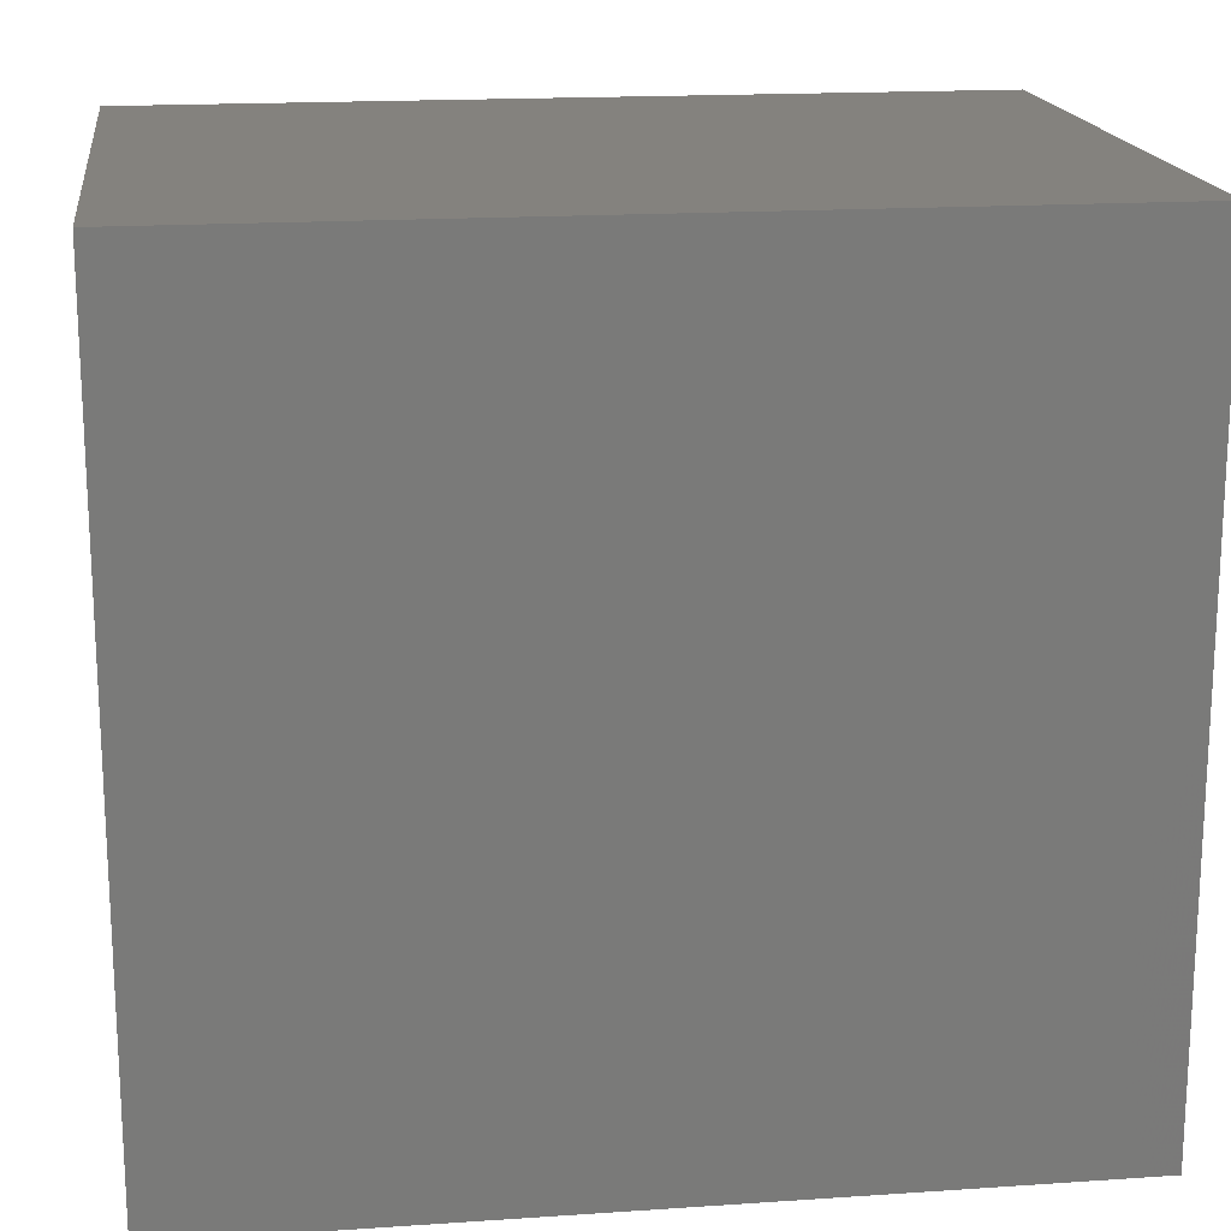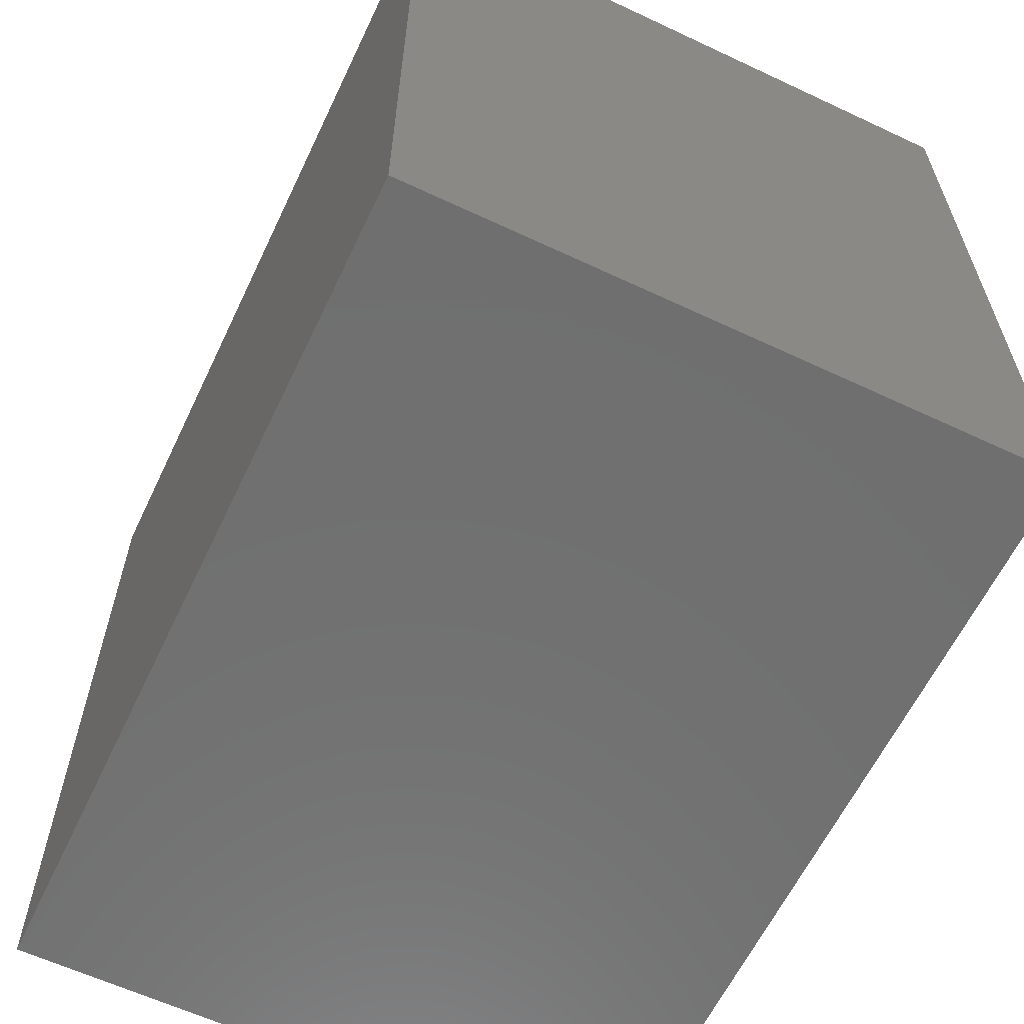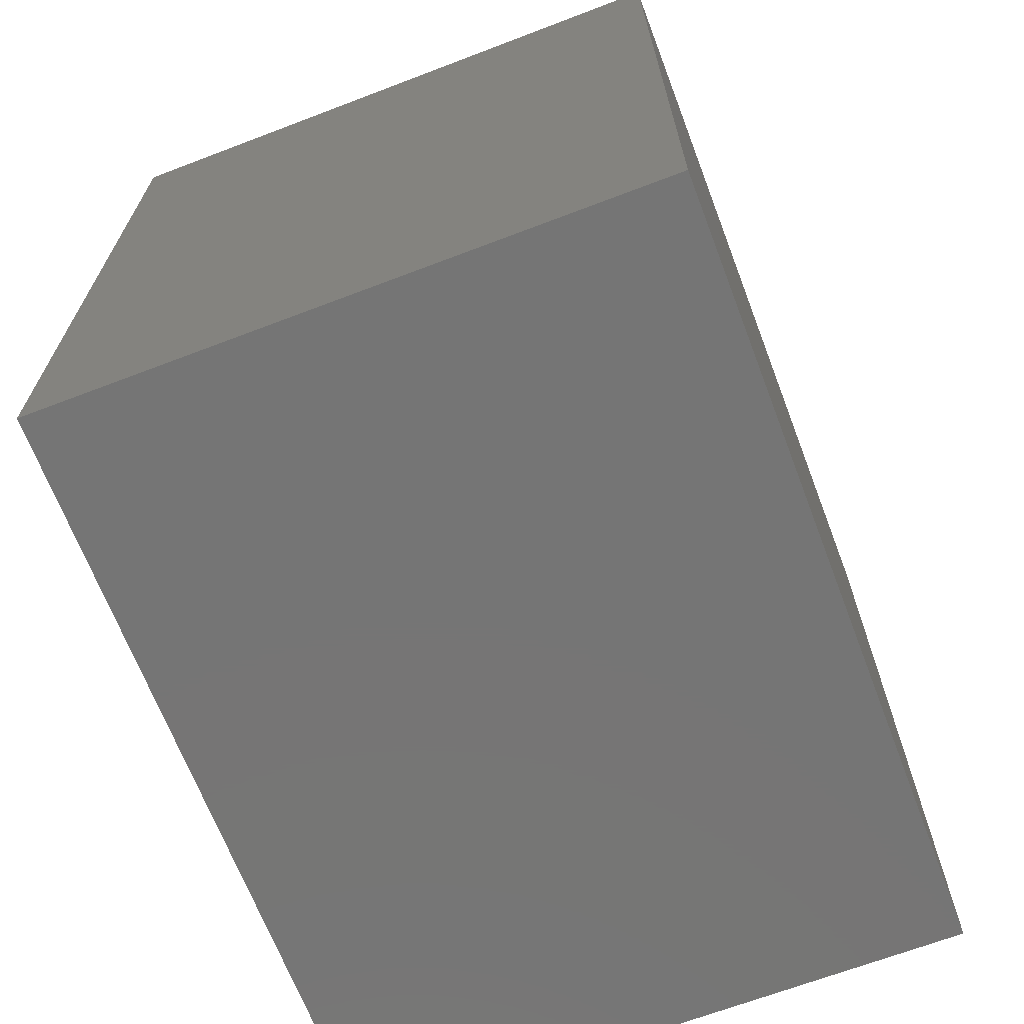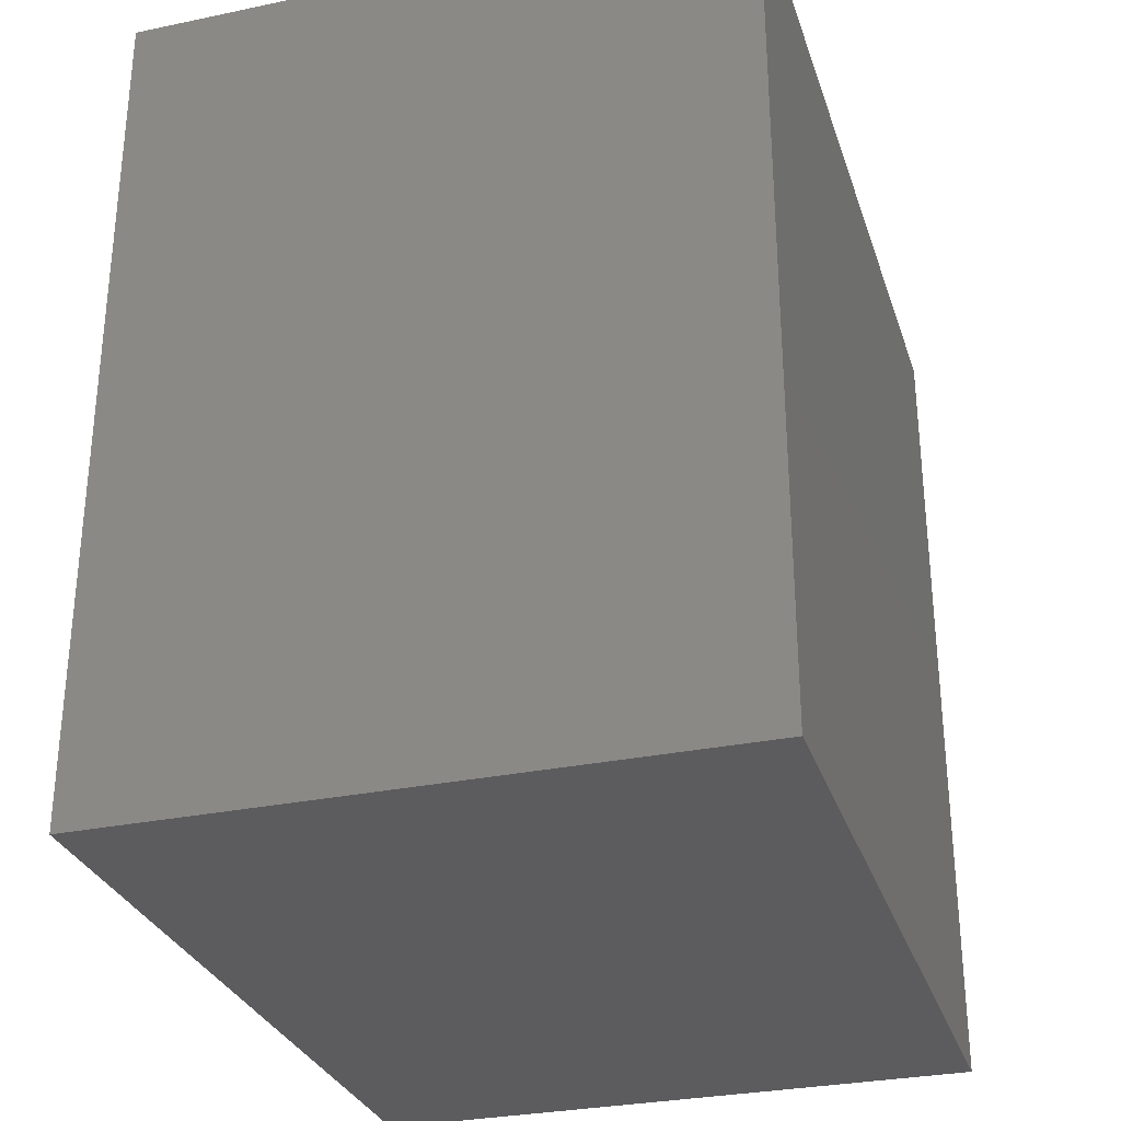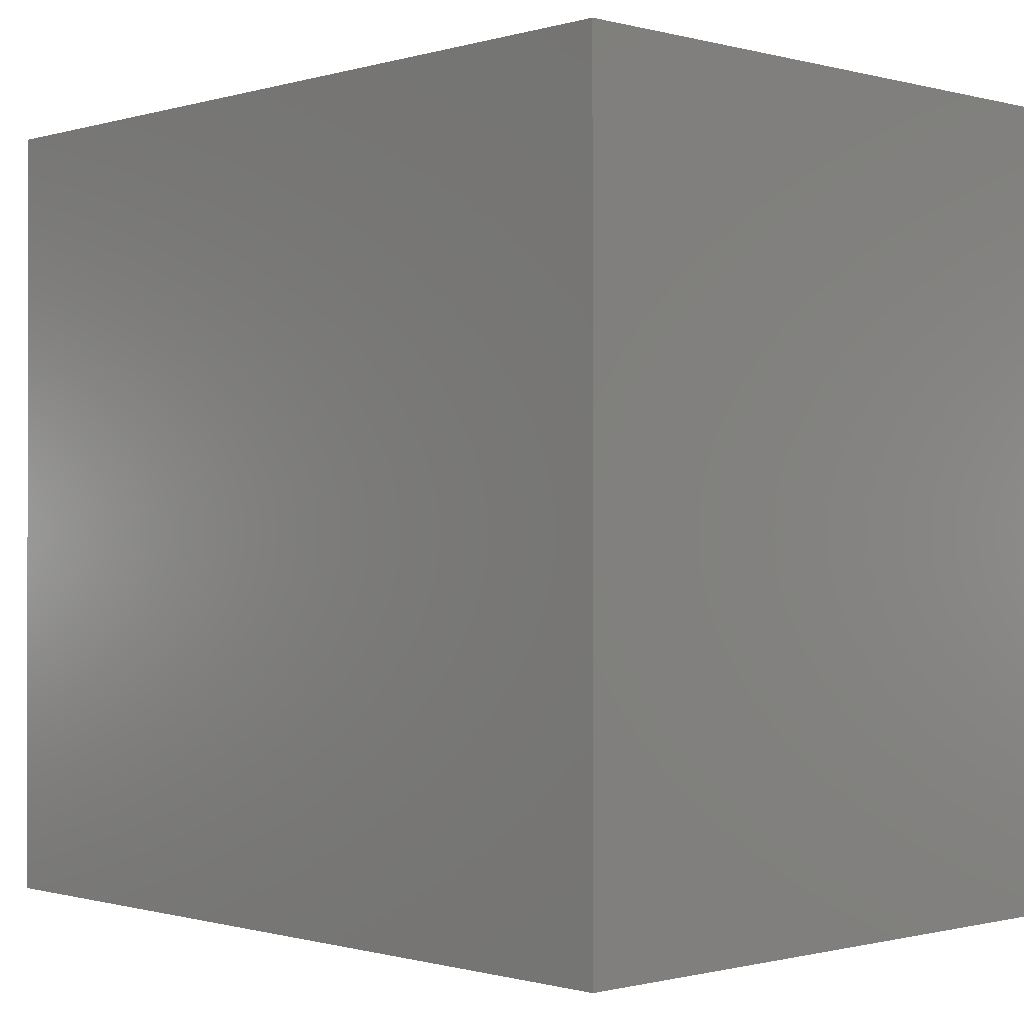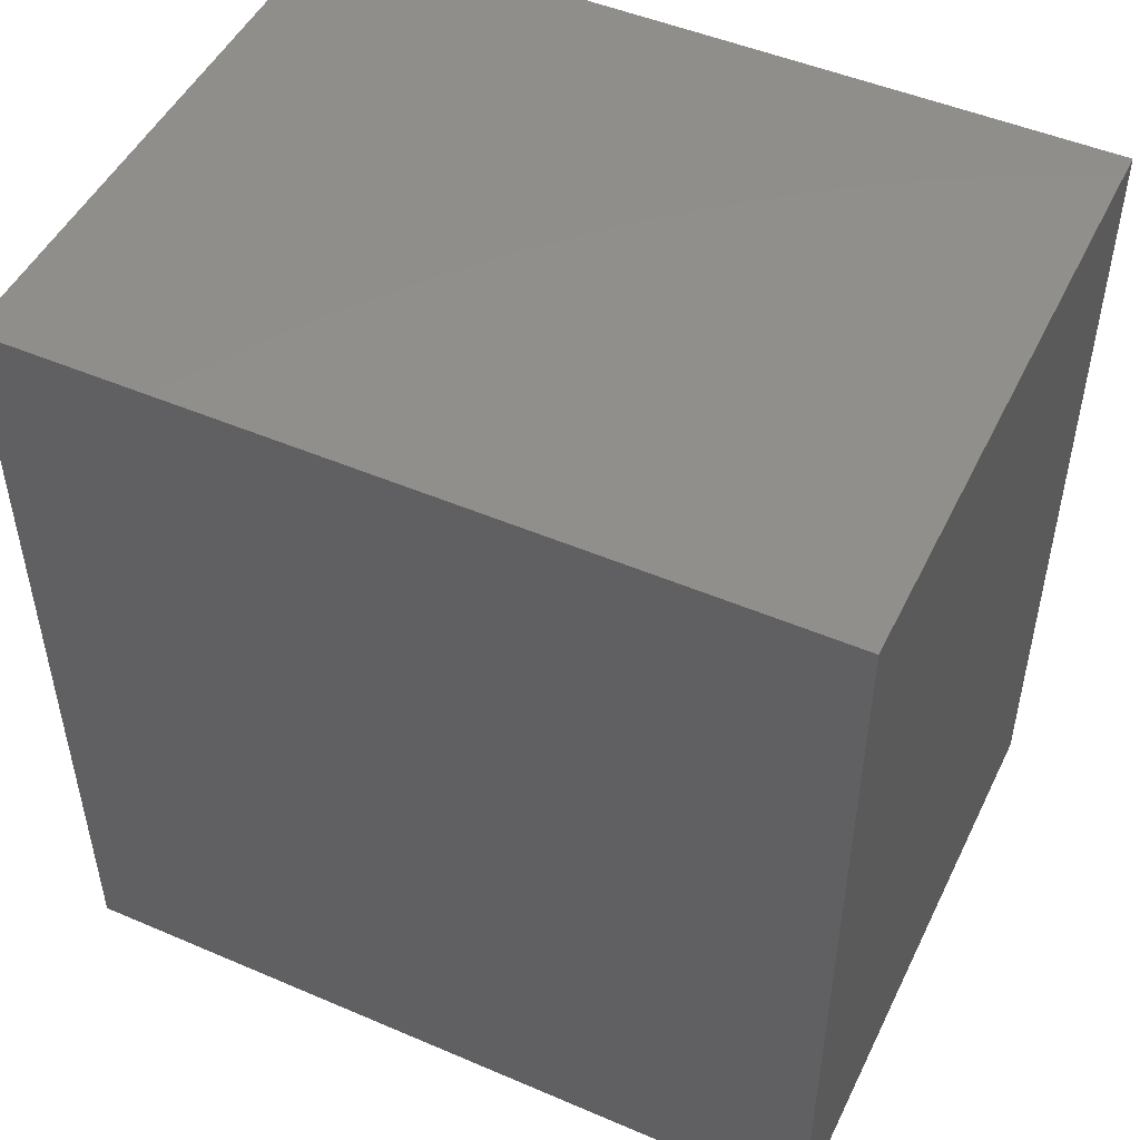
<metadata>
{"format":"stl","ext":"stl","renderer":"f3d","projection":"perspective","resolution":1024,"background":"white","views":[{"elev":17.5,"azim":-97.6,"up":"+Y"},{"elev":-61.7,"azim":-25.5,"up":"+Y"},{"elev":-67.7,"azim":20.9,"up":"+Z"},{"elev":-30.0,"azim":16.9,"up":"+Z"},{"elev":-0.7,"azim":136.6,"up":"+Y"},{"elev":49.0,"azim":-64.6,"up":"+Z"}]}
</metadata>
<code>
# stl→obj: 8 verts, 12 faces
v 0 0 0
v 14.63 1.36e-05 0
v 14.63 1.36e-05 20
v 0 0 20
v 14.63 18.82 0
v 14.63 18.82 20
v 0 18.82 0
v 0 18.82 20
f 1 2 3
f 1 3 4
f 2 5 6
f 2 6 3
f 5 7 8
f 5 8 6
f 7 1 4
f 7 4 8
f 2 7 5
f 2 1 7
f 6 8 3
f 8 4 3

</code>
